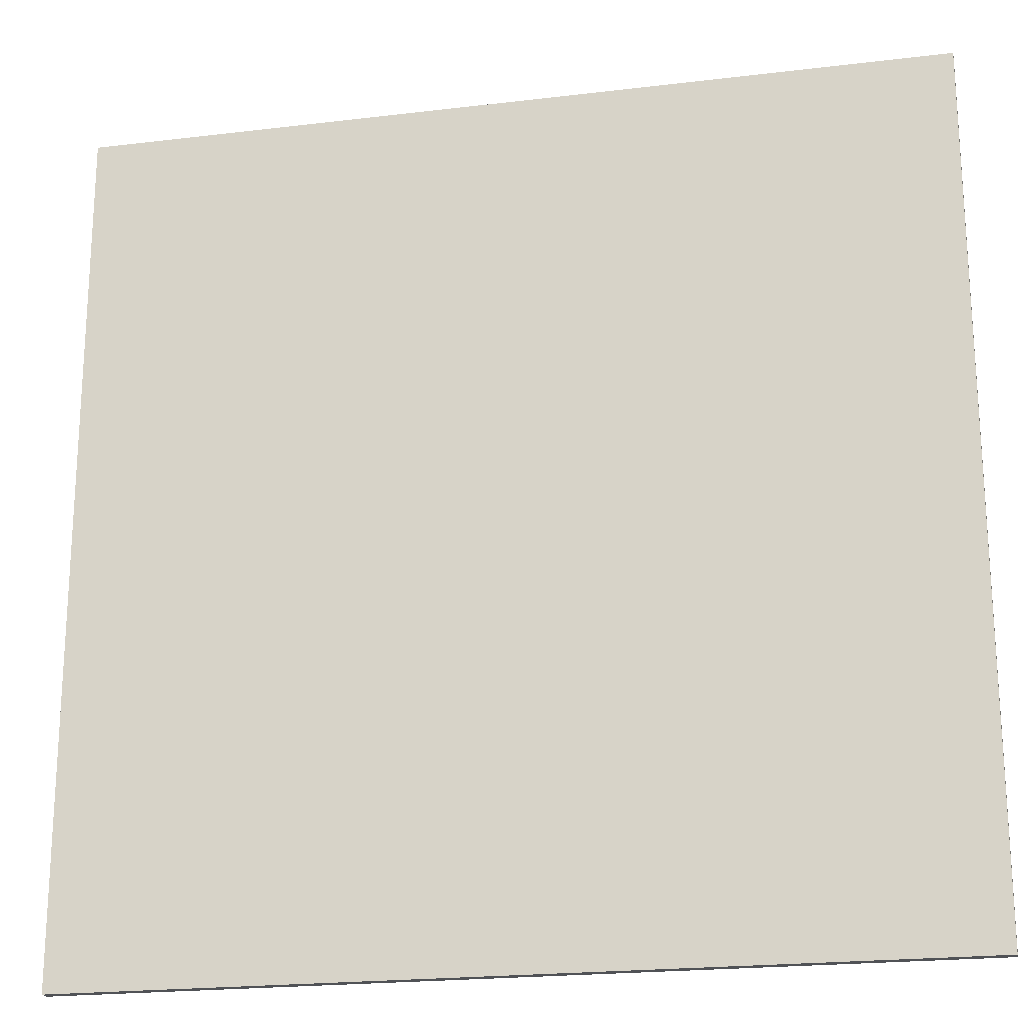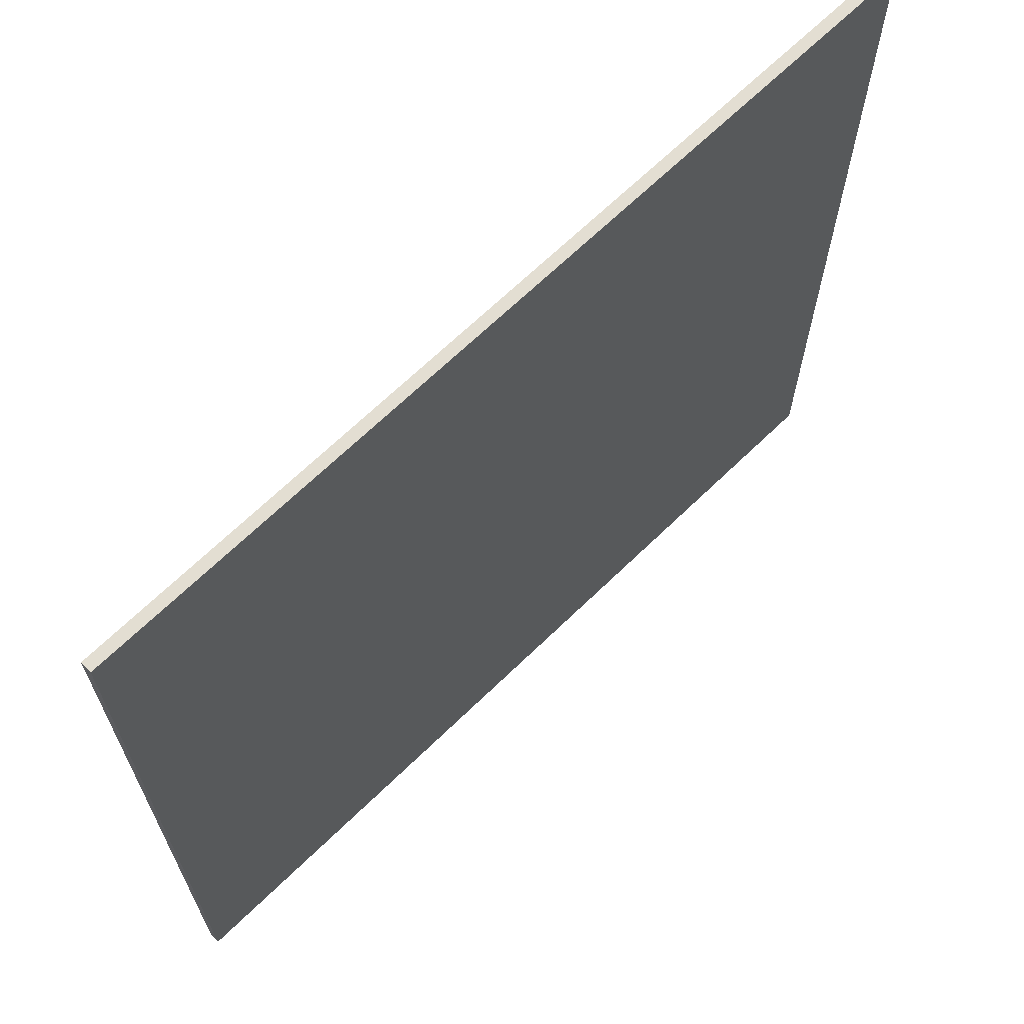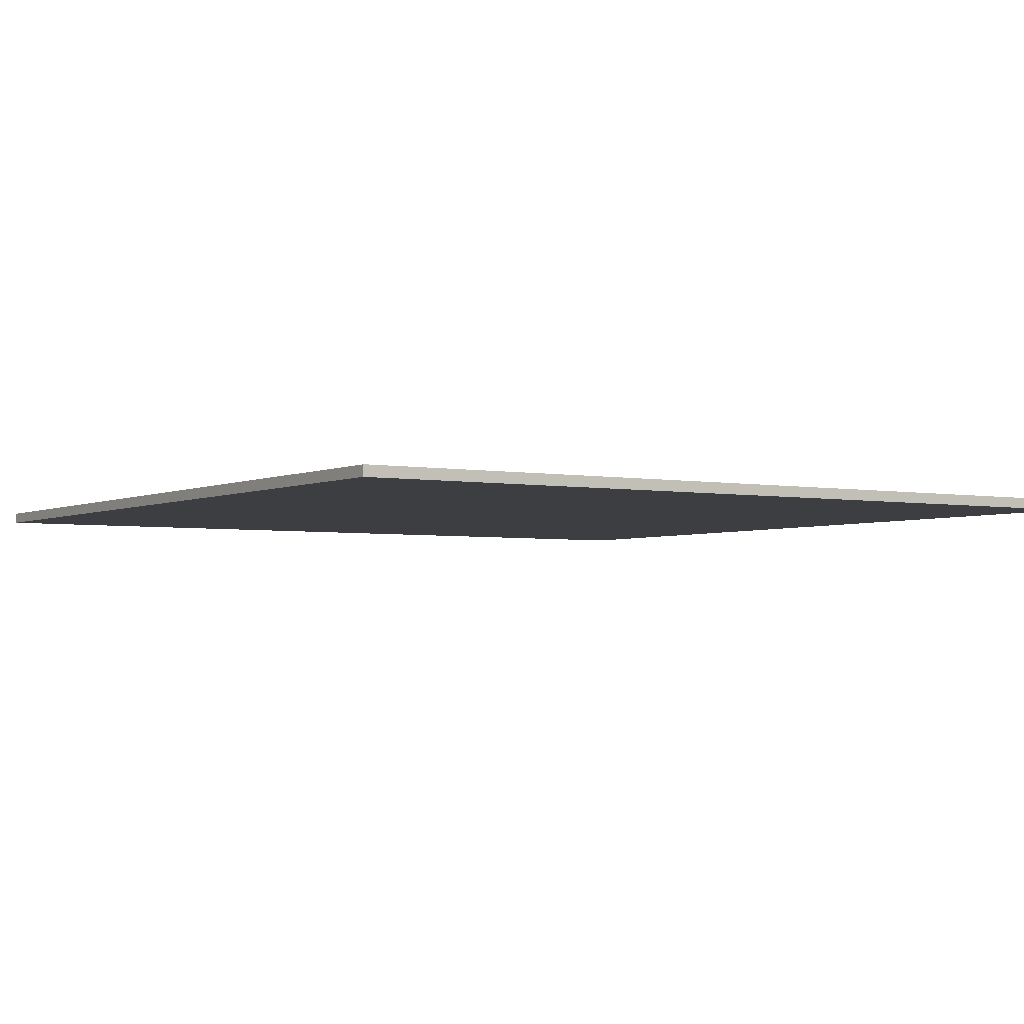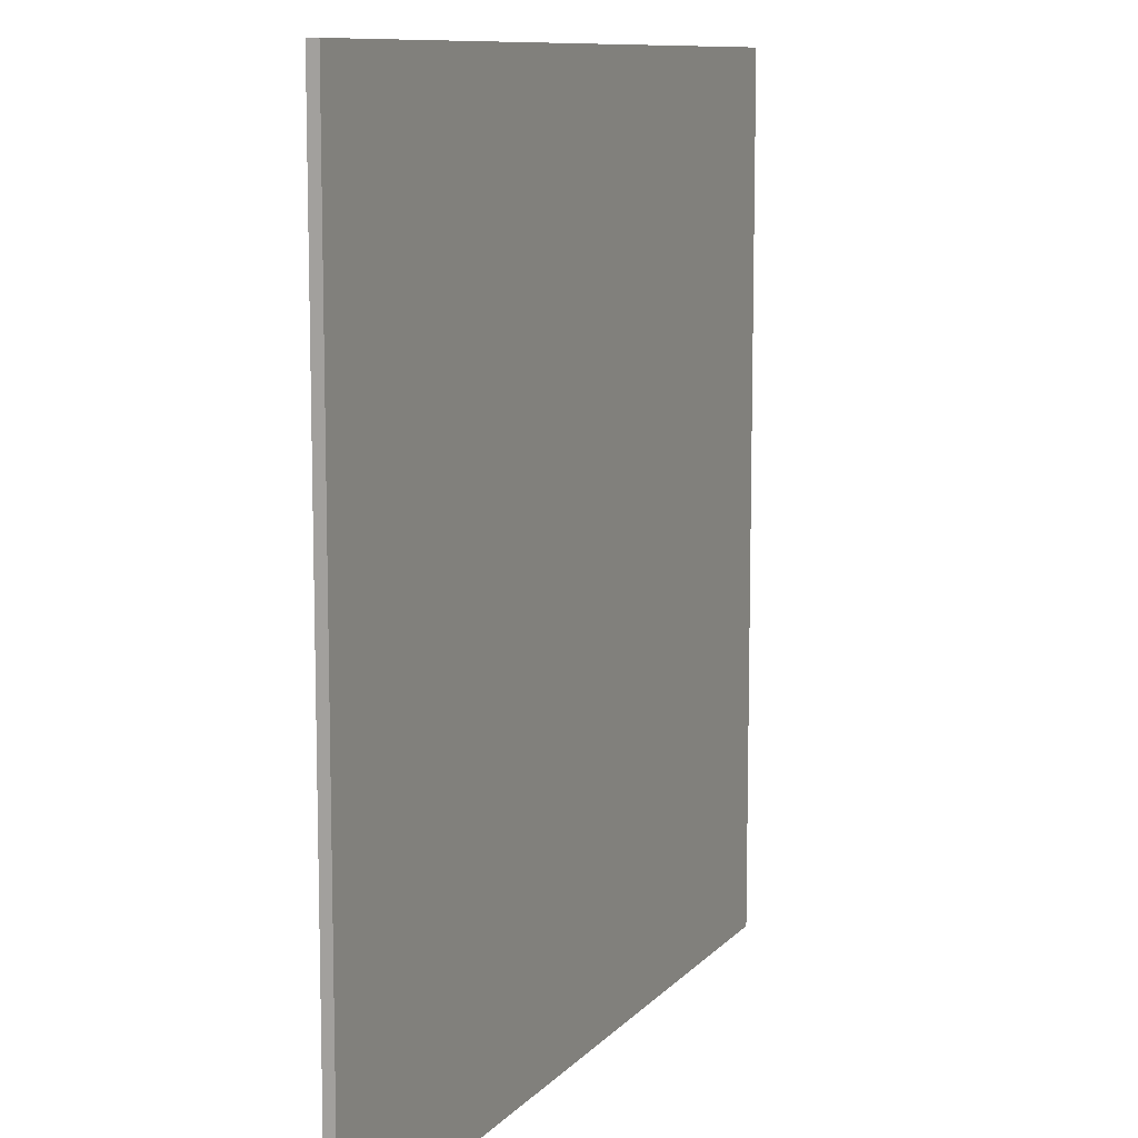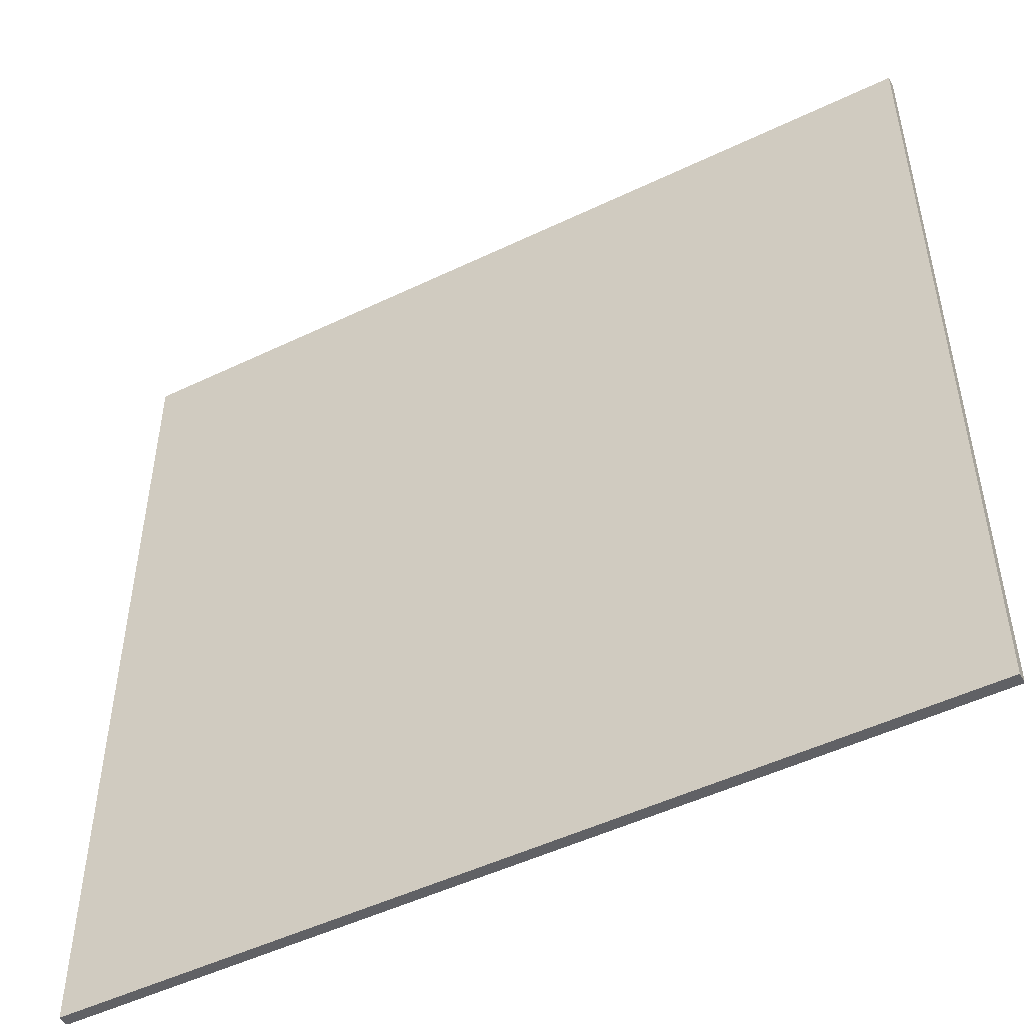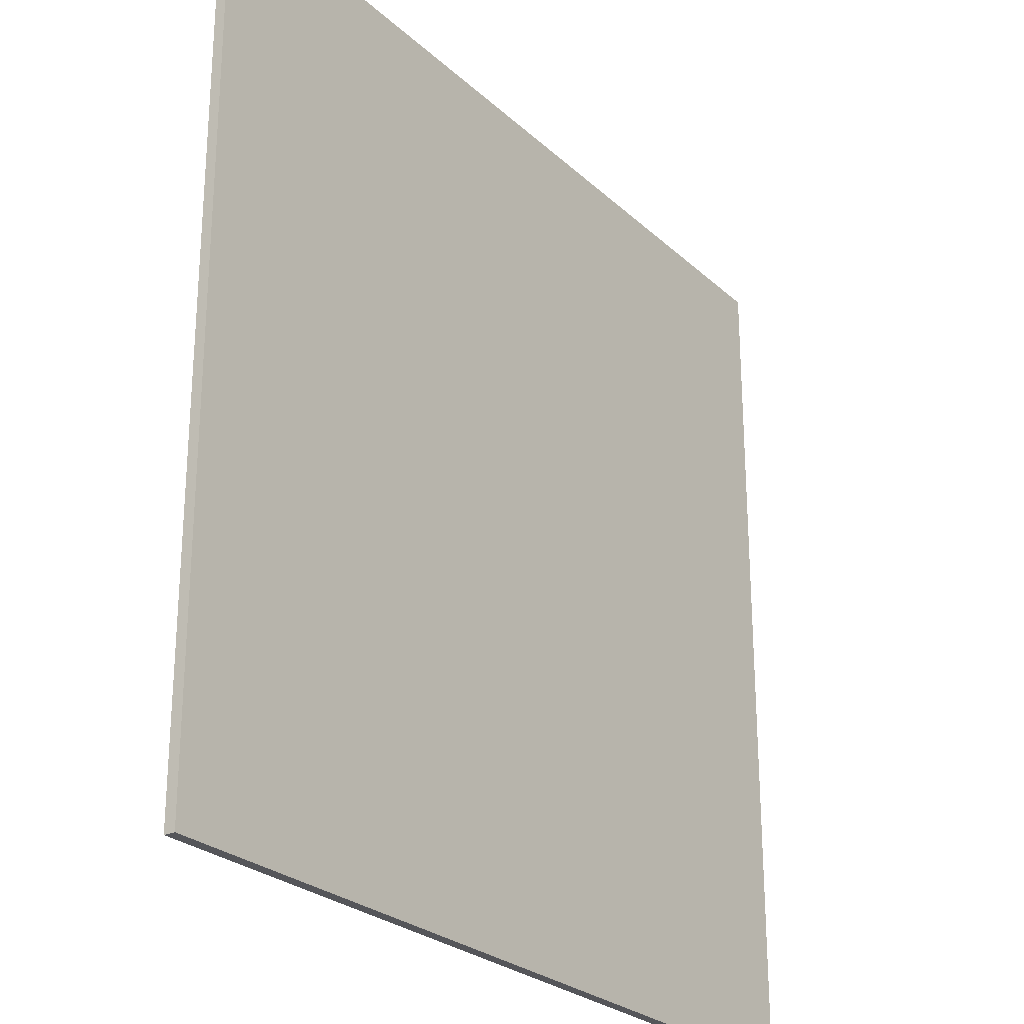
<metadata>
{"format":"obj","ext":"obj","renderer":"f3d","projection":"perspective","resolution":1024,"background":"white","views":[{"elev":-21.0,"azim":12.3,"up":"+Z"},{"elev":67.5,"azim":135.8,"up":"+Z"},{"elev":-3.4,"azim":-33.0,"up":"+Y"},{"elev":10.0,"azim":-66.5,"up":"+Z"},{"elev":-49.8,"azim":27.9,"up":"+Z"},{"elev":-25.9,"azim":-54.6,"up":"+Z"}]}
</metadata>
<code>
o Mesh_0.005
v -10 0 10
v -10 0.25 10
v 10 0 10
v 10 0.25 10
v 10 0 10
v 10 0.25 10
v 10 0 -10
v 10 0.25 -10
v 10 0 -10
v 10 0.25 -10
v -10 0 -10
v -10 0.25 -10
v -10 0 -10
v -10 0.25 -10
v -10 0 10
v -10 0.25 10
v -10 0 10
v 10 0 10
v 10 0 -10
v -10 0 -10
v -10 0.25 10
v 10 0.25 10
v 10 0.25 -10
v -10 0.25 -10
f 1 3 4
f 1 4 2
f 5 7 8
f 5 8 6
f 9 11 12
f 9 12 10
f 13 15 16
f 13 16 14
f 18 17 20
f 20 19 18
f 22 24 21
f 24 22 23

</code>
